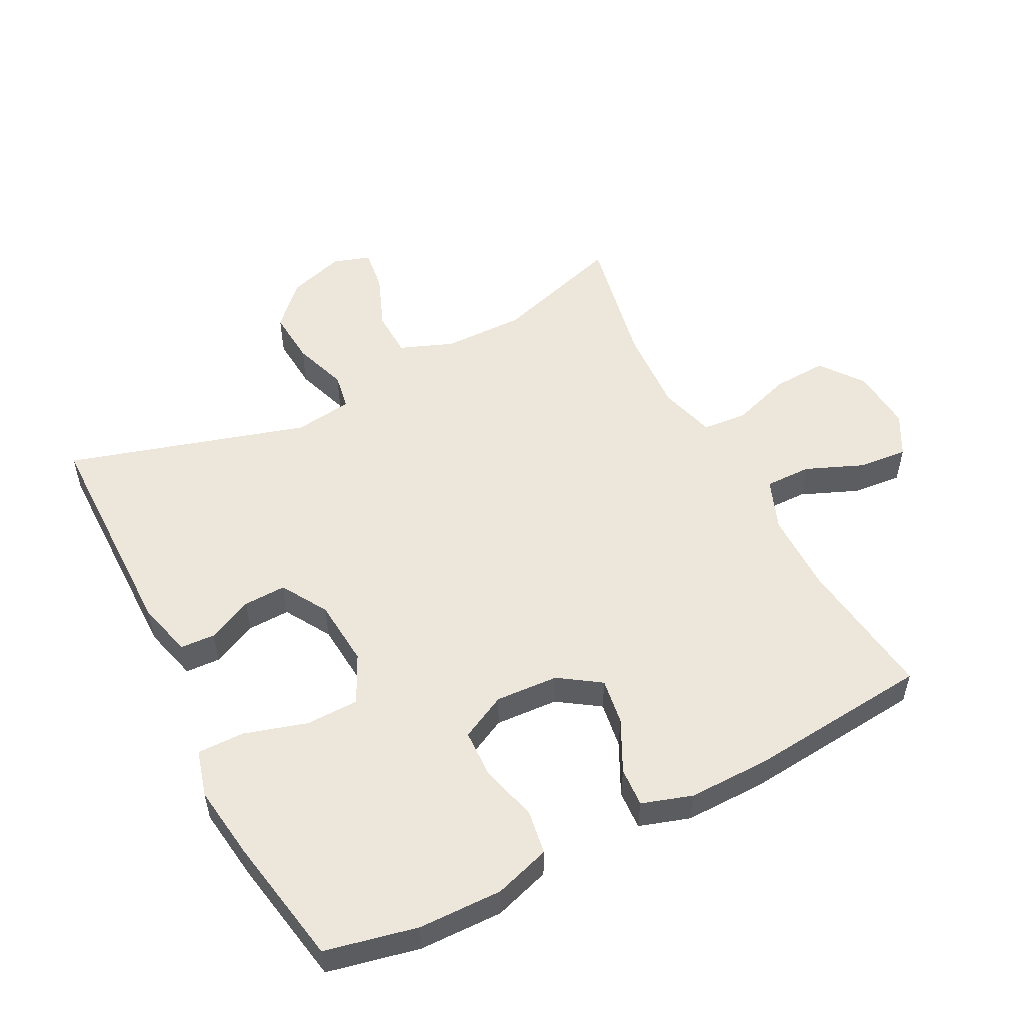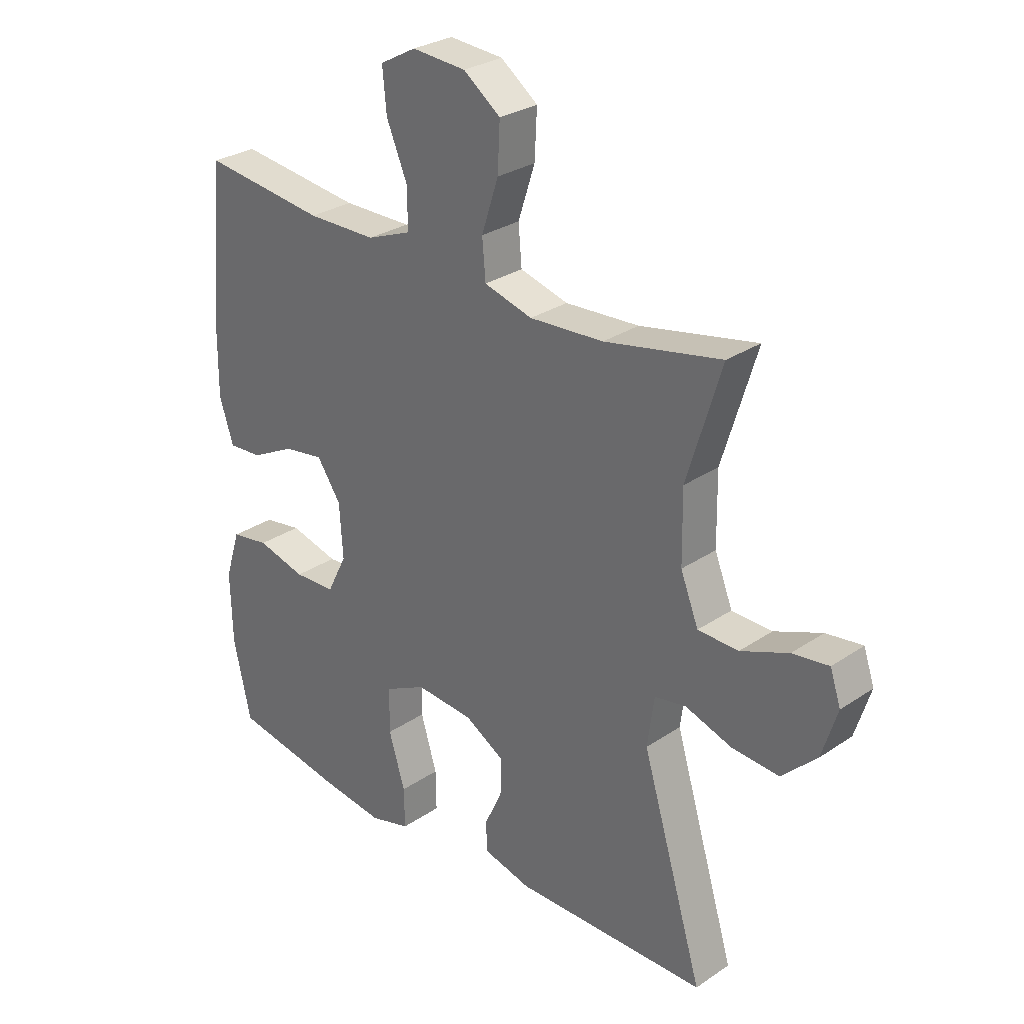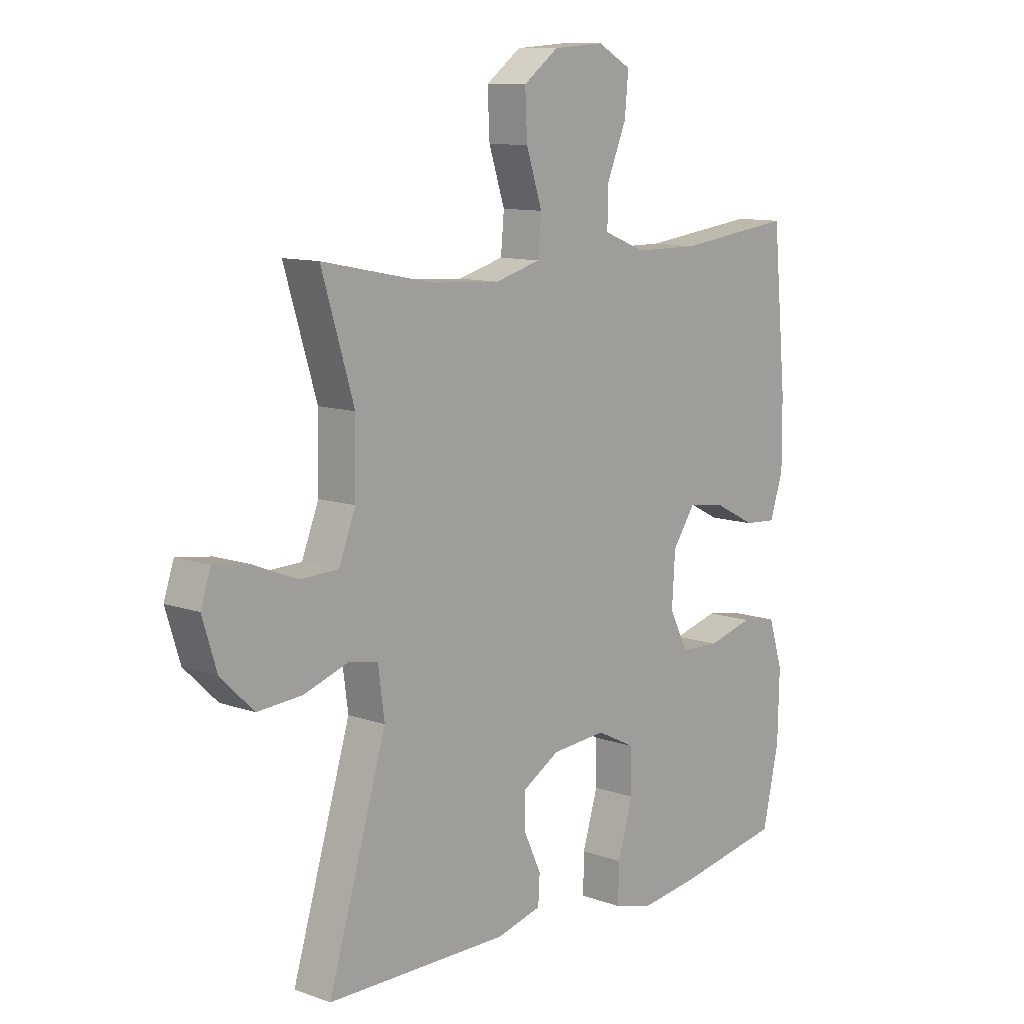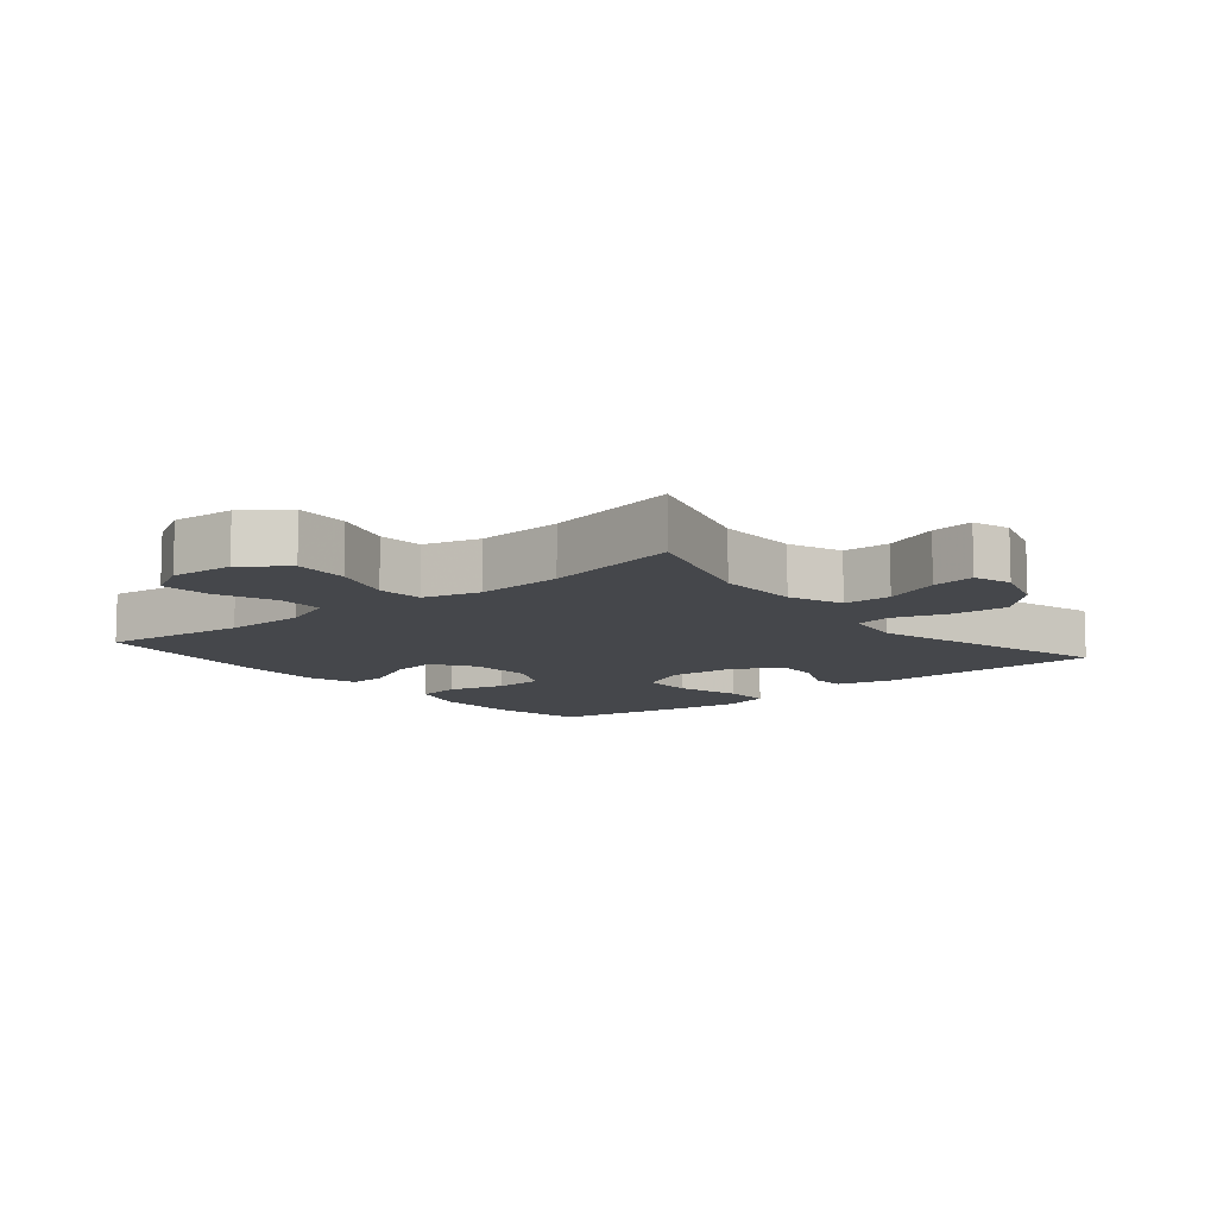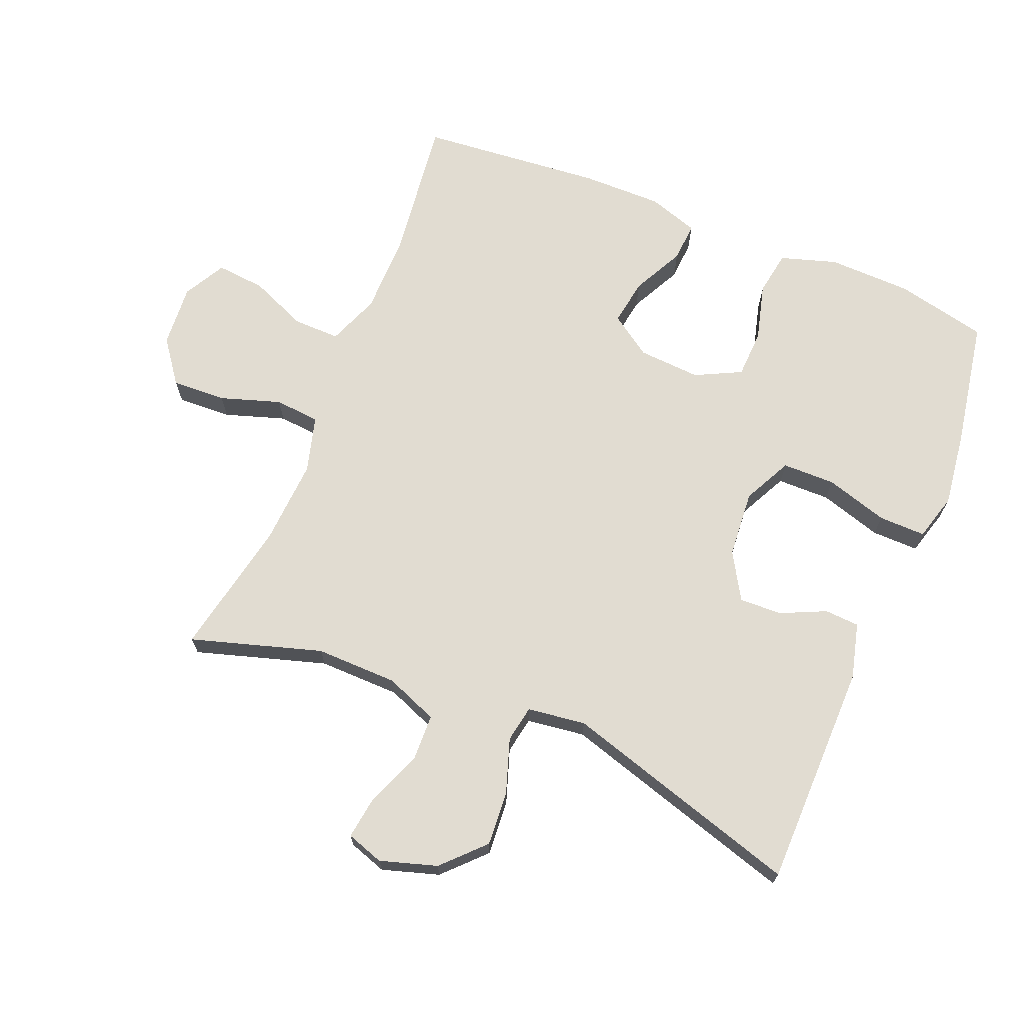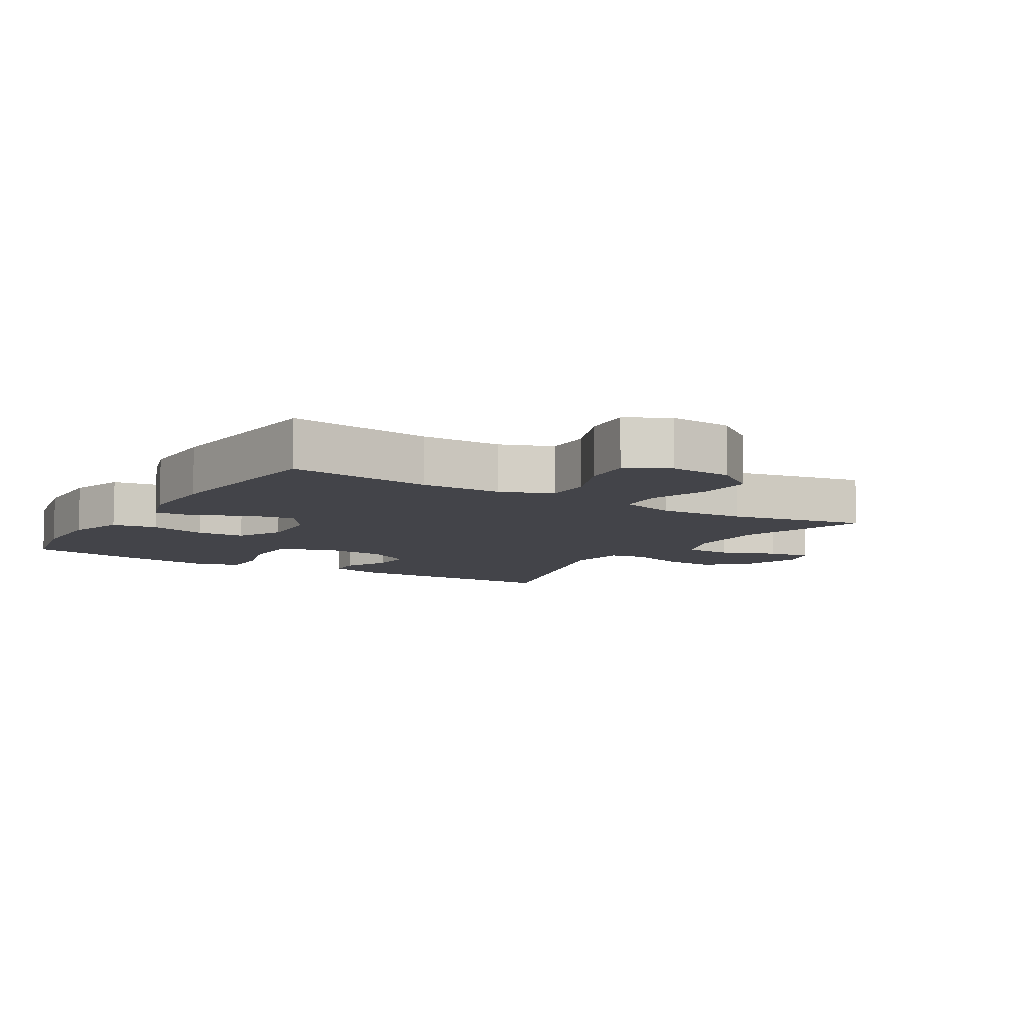
<metadata>
{"format":"obj","ext":"obj","renderer":"f3d","projection":"perspective","resolution":1024,"background":"white","views":[{"elev":53.1,"azim":-117.5,"up":"+Y"},{"elev":28.7,"azim":44.7,"up":"+Z"},{"elev":10.7,"azim":131.5,"up":"+Z"},{"elev":-10.4,"azim":39.5,"up":"+Y"},{"elev":69.2,"azim":112.3,"up":"+Y"},{"elev":-8.4,"azim":-31.7,"up":"+Y"}]}
</metadata>
<code>
v -0.5 0.07 0.5
v -0.281 0.07 0.473
v -0.158 0.07 0.474
v -0.079 0.07 0.505
v -0.08 0.07 0.576
v -0.117 0.07 0.664
v -0.124 0.07 0.739
v -0.06 0.07 0.774
v 0.036 0.07 0.767
v 0.102 0.07 0.718
v 0.098 0.07 0.635
v 0.068 0.07 0.543
v 0.074 0.07 0.474
v 0.16 0.07 0.45
v 0.292 0.07 0.458
v 0.5 0.07 0.5
v 0.439 0.07 0.3
v 0.441 0.07 0.175
v 0.473 0.07 0.094
v 0.545 0.07 0.092
v 0.63 0.07 0.126
v 0.695 0.07 0.135
v 0.714 0.07 0.078
v 0.687 0.07 -0.009
v 0.625 0.07 -0.069
v 0.541 0.07 -0.063
v 0.458 0.07 -0.035
v 0.402 0.07 -0.045
v 0.39 0.07 -0.134
v 0.5 0.07 -0.5
v 0.156 0.07 -0.503
v 0.071 0.07 -0.481
v 0.068 0.07 -0.428
v 0.1 0.07 -0.359
v 0.102 0.07 -0.294
v 0.031 0.07 -0.252
v -0.072 0.07 -0.244
v -0.146 0.07 -0.281
v -0.147 0.07 -0.362
v -0.118 0.07 -0.458
v -0.117 0.07 -0.53
v -0.189 0.07 -0.55
v -0.303 0.07 -0.535
v -0.5 0.07 -0.5
v -0.531 0.07 -0.36
v -0.534 0.07 -0.232
v -0.507 0.07 -0.146
v -0.439 0.07 -0.135
v -0.352 0.07 -0.158
v -0.278 0.07 -0.155
v -0.243 0.07 -0.085
v -0.249 0.07 0.011
v -0.292 0.07 0.074
v -0.363 0.07 0.063
v -0.442 0.07 0.023
v -0.502 0.07 0.019
v -0.527 0.07 0.096
v -0.526 0.07 0.22
v -0.5 0 0.5
v -0.281 0 0.473
v -0.158 0 0.474
v -0.079 0 0.505
v -0.08 0 0.576
v -0.117 0 0.664
v -0.124 0 0.739
v -0.06 0 0.774
v 0.036 0 0.767
v 0.102 0 0.718
v 0.098 0 0.635
v 0.068 0 0.543
v 0.074 0 0.474
v 0.16 0 0.45
v 0.292 0 0.458
v 0.5 0 0.5
v 0.439 0 0.3
v 0.441 0 0.175
v 0.473 0 0.094
v 0.545 0 0.092
v 0.63 0 0.126
v 0.695 0 0.135
v 0.714 0 0.078
v 0.687 0 -0.009
v 0.625 0 -0.069
v 0.541 0 -0.063
v 0.458 0 -0.035
v 0.402 0 -0.045
v 0.39 0 -0.134
v 0.5 0 -0.5
v 0.156 0 -0.503
v 0.071 0 -0.481
v 0.068 0 -0.428
v 0.1 0 -0.359
v 0.102 0 -0.294
v 0.031 0 -0.252
v -0.072 0 -0.244
v -0.146 0 -0.281
v -0.147 0 -0.362
v -0.118 0 -0.458
v -0.117 0 -0.53
v -0.189 0 -0.55
v -0.303 0 -0.535
v -0.5 0 -0.5
v -0.531 0 -0.36
v -0.534 0 -0.232
v -0.507 0 -0.146
v -0.439 0 -0.135
v -0.352 0 -0.158
v -0.278 0 -0.155
v -0.243 0 -0.085
v -0.249 0 0.011
v -0.292 0 0.074
v -0.363 0 0.063
v -0.442 0 0.023
v -0.502 0 0.019
v -0.527 0 0.096
v -0.526 0 0.22
f 58 1 2
f 57 58 2
f 56 57 2
f 55 56 2
f 54 55 2
f 53 54 2 3
f 52 53 3 4
f 51 52 4
f 47 48 49
f 46 47 49
f 45 46 49
f 44 45 49
f 43 44 49
f 42 43 49
f 41 42 49
f 40 41 49
f 39 40 49
f 38 39 49 50
f 37 38 50 51
f 32 33 34
f 31 32 34
f 30 31 34
f 29 30 34
f 28 29 34 35
f 25 26 27
f 24 25 27
f 23 24 27
f 22 23 27
f 21 22 27
f 20 21 27
f 19 20 27 28
f 28 35 36
f 19 28 36
f 18 19 36
f 15 16 17
f 36 37 51
f 18 36 51
f 17 18 51
f 15 17 51
f 14 15 51
f 10 11 12
f 9 10 12
f 8 9 12
f 7 8 12
f 6 7 12
f 5 6 12
f 13 14 51 4
f 4 5 12 13
f 60 59 116
f 60 116 115
f 60 115 114
f 60 114 113
f 60 113 112
f 61 60 112 111
f 62 61 111 110
f 62 110 109
f 107 106 105
f 107 105 104
f 107 104 103
f 107 103 102
f 107 102 101
f 107 101 100
f 107 100 99
f 107 99 98
f 107 98 97
f 108 107 97 96
f 109 108 96 95
f 92 91 90
f 92 90 89
f 92 89 88
f 92 88 87
f 93 92 87 86
f 85 84 83
f 85 83 82
f 85 82 81
f 85 81 80
f 85 80 79
f 85 79 78
f 86 85 78 77
f 94 93 86
f 94 86 77
f 94 77 76
f 75 74 73
f 109 95 94
f 109 94 76
f 109 76 75
f 109 75 73
f 109 73 72
f 70 69 68
f 70 68 67
f 70 67 66
f 70 66 65
f 70 65 64
f 70 64 63
f 62 109 72 71
f 71 70 63 62
f 1 59 60 2
f 2 60 61 3
f 3 61 62 4
f 4 62 63 5
f 5 63 64 6
f 6 64 65 7
f 7 65 66 8
f 8 66 67 9
f 9 67 68 10
f 10 68 69 11
f 11 69 70 12
f 12 70 71 13
f 13 71 72 14
f 14 72 73 15
f 15 73 74 16
f 16 74 75 17
f 17 75 76 18
f 18 76 77 19
f 19 77 78 20
f 20 78 79 21
f 21 79 80 22
f 22 80 81 23
f 23 81 82 24
f 24 82 83 25
f 25 83 84 26
f 26 84 85 27
f 27 85 86 28
f 28 86 87 29
f 29 87 88 30
f 30 88 89 31
f 31 89 90 32
f 32 90 91 33
f 33 91 92 34
f 34 92 93 35
f 35 93 94 36
f 36 94 95 37
f 37 95 96 38
f 38 96 97 39
f 39 97 98 40
f 40 98 99 41
f 41 99 100 42
f 42 100 101 43
f 43 101 102 44
f 44 102 103 45
f 45 103 104 46
f 46 104 105 47
f 47 105 106 48
f 48 106 107 49
f 49 107 108 50
f 50 108 109 51
f 51 109 110 52
f 52 110 111 53
f 53 111 112 54
f 54 112 113 55
f 55 113 114 56
f 56 114 115 57
f 57 115 116 58
f 58 116 59 1

</code>
